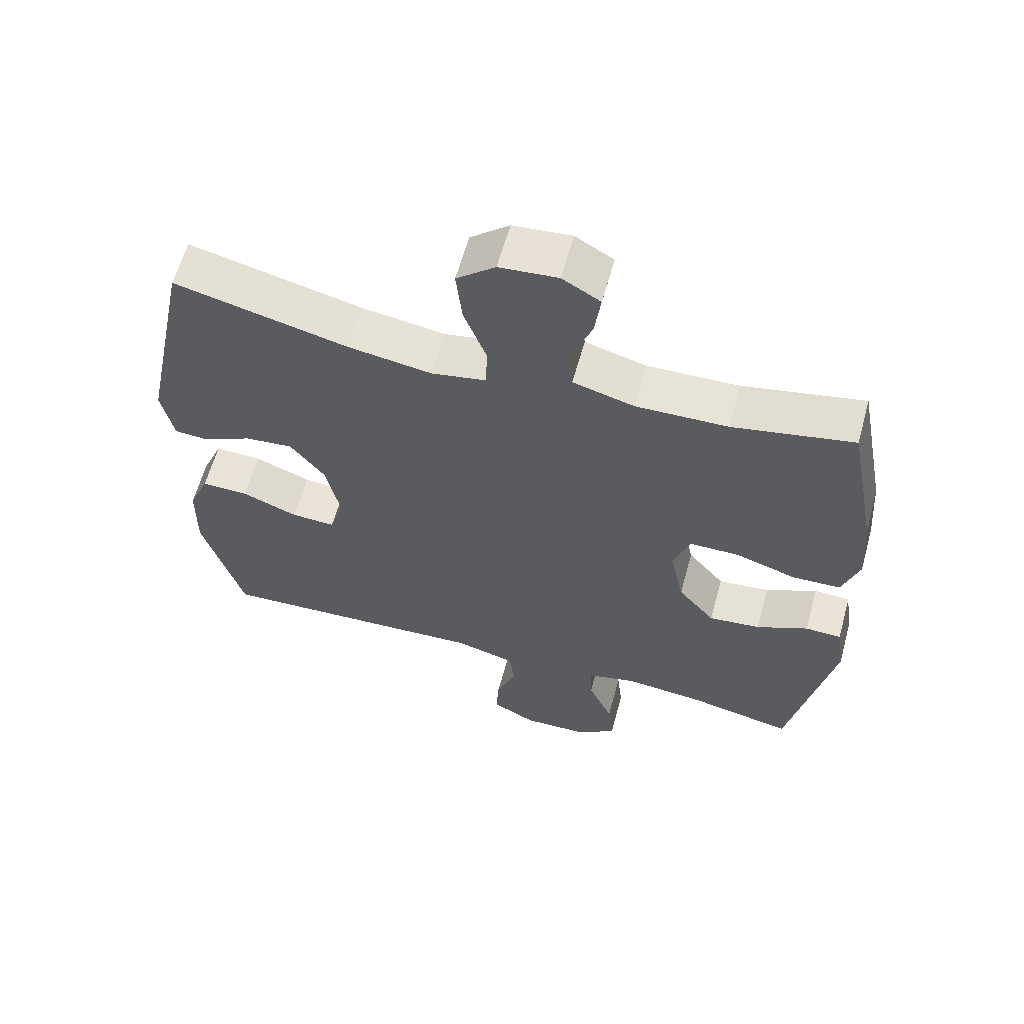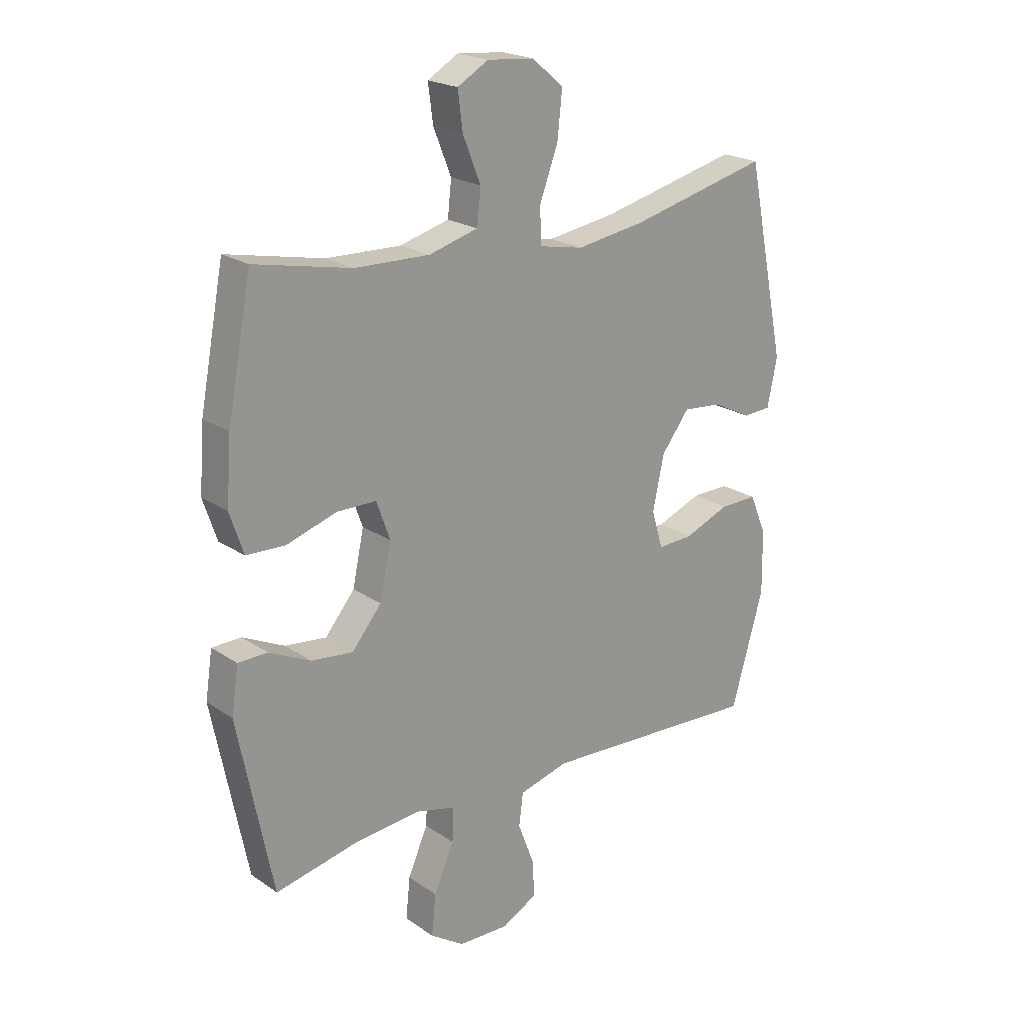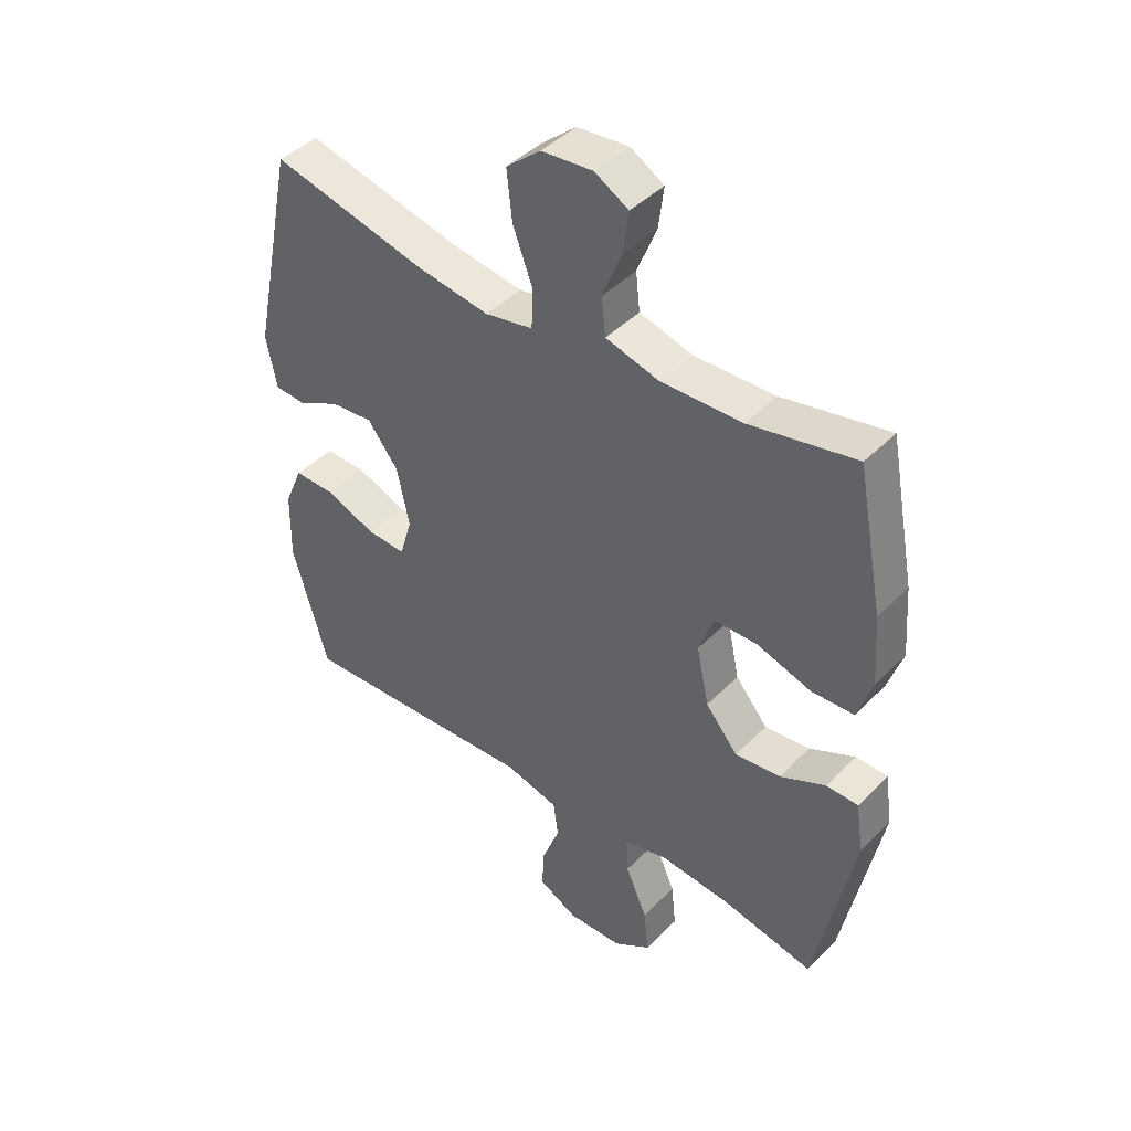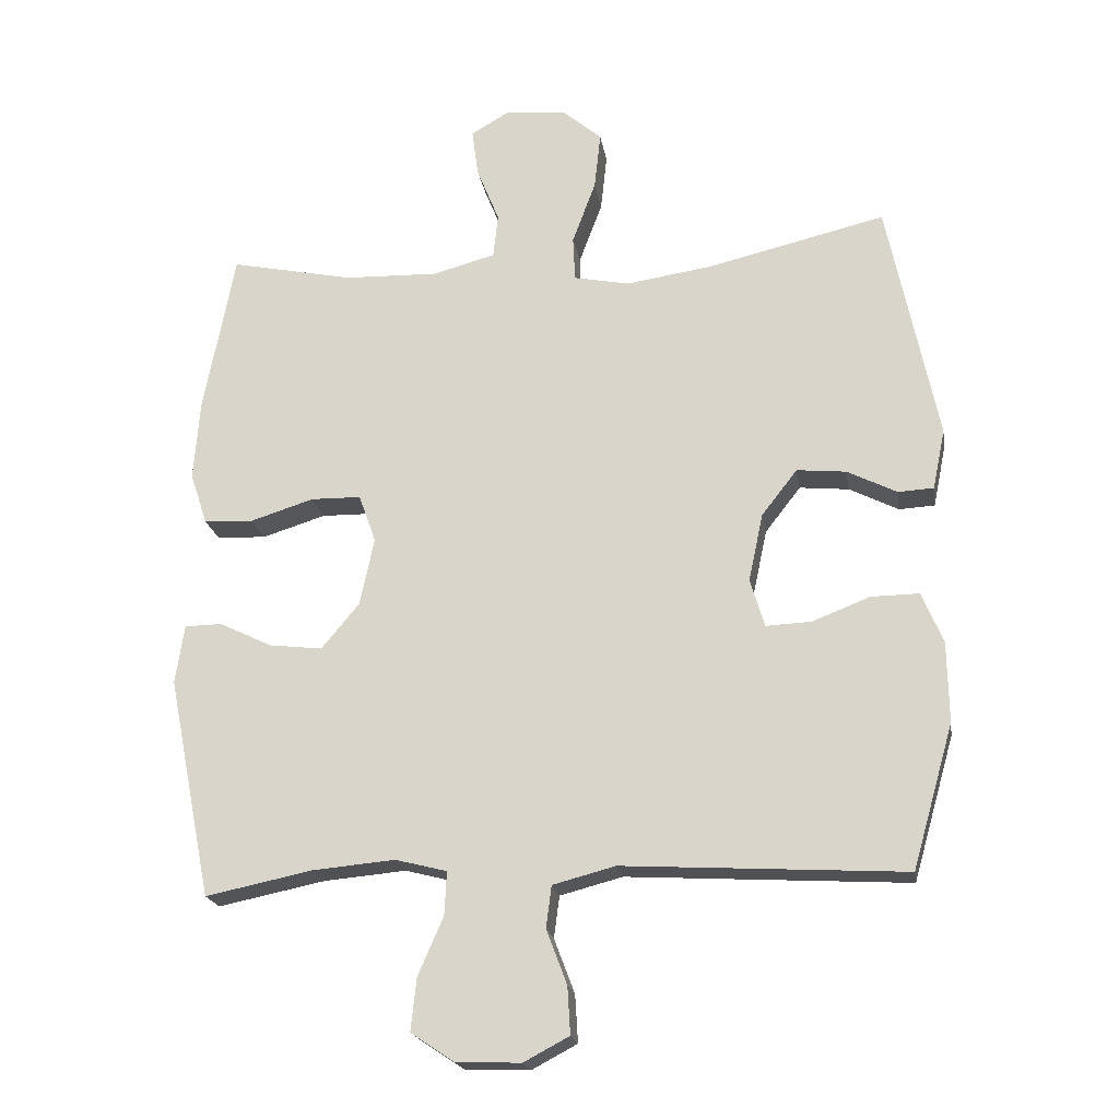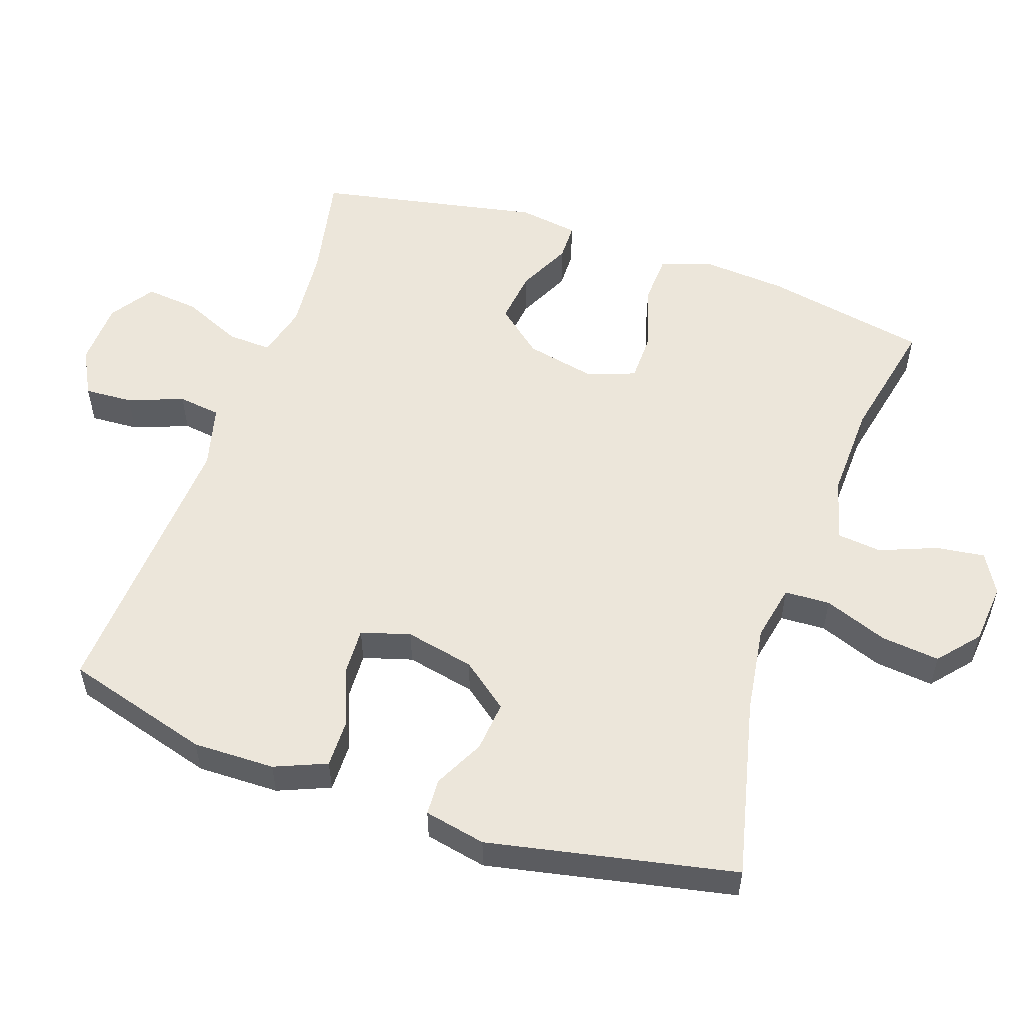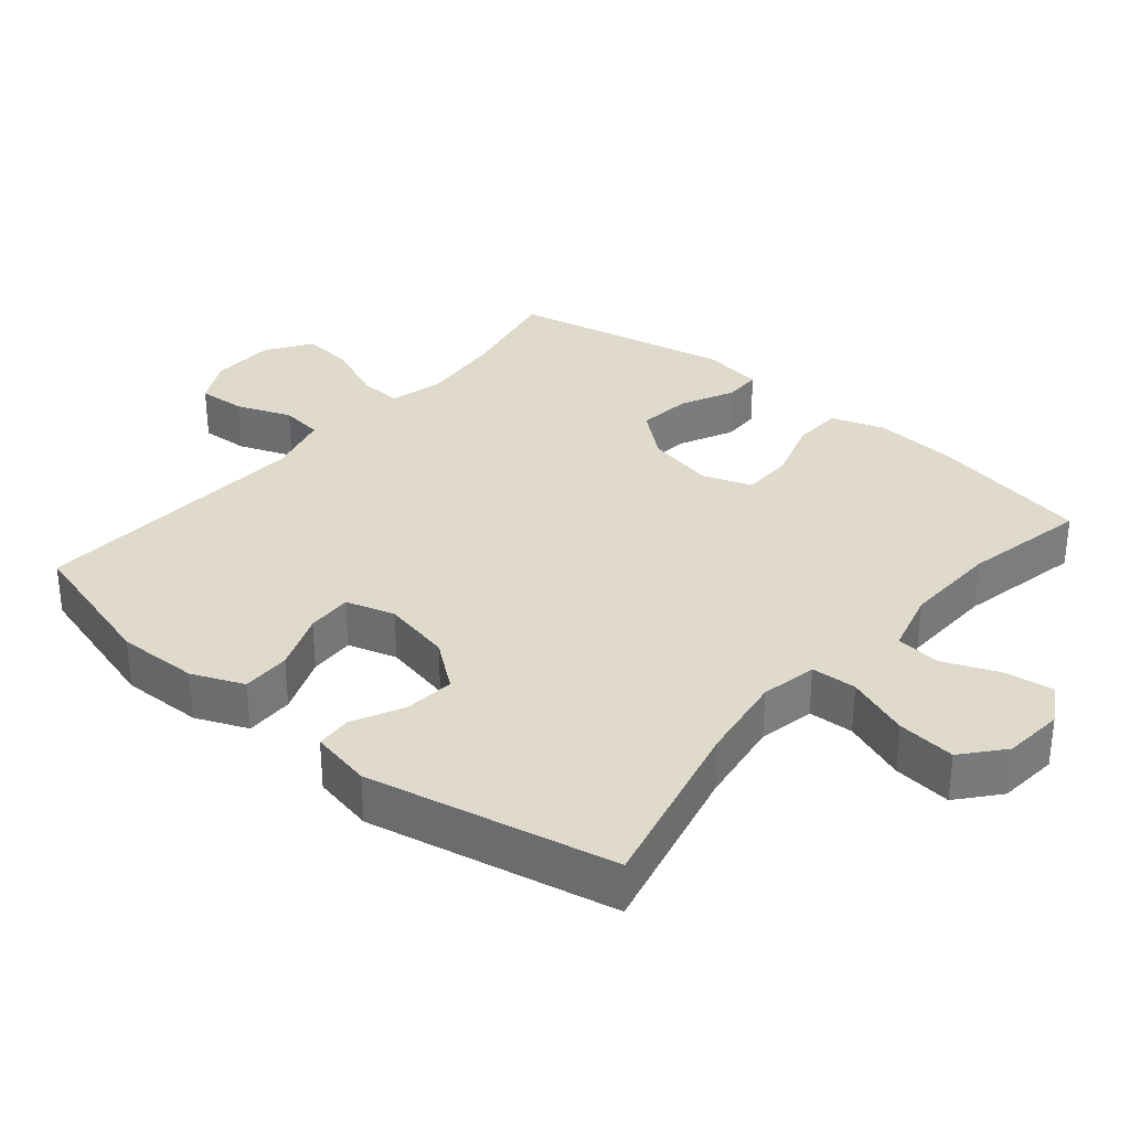
<metadata>
{"format":"obj","ext":"obj","renderer":"f3d","projection":"perspective","resolution":1024,"background":"white","views":[{"elev":61.4,"azim":15.4,"up":"+Z"},{"elev":21.5,"azim":139.9,"up":"+Z"},{"elev":43.3,"azim":40.4,"up":"+Z"},{"elev":-20.0,"azim":-171.0,"up":"+Z"},{"elev":54.4,"azim":-70.9,"up":"+Y"},{"elev":32.4,"azim":-50.0,"up":"+Y"}]}
</metadata>
<code>
v 0.5 0.07 -0.5
v 0.345 0.07 -0.468
v 0.225 0.07 -0.457
v 0.15 0.07 -0.476
v 0.153 0.07 -0.539
v 0.19 0.07 -0.624
v 0.198 0.07 -0.7
v 0.135 0.07 -0.742
v 0.041 0.07 -0.745
v -0.025 0.07 -0.71
v -0.021 0.07 -0.641
v 0.009 0.07 -0.562
v 0.001 0.07 -0.501
v -0.09 0.07 -0.477
v -0.5 0.07 -0.5
v -0.56 0.07 -0.291
v -0.558 0.07 -0.174
v -0.527 0.07 -0.1
v -0.457 0.07 -0.101
v -0.373 0.07 -0.134
v -0.307 0.07 -0.137
v -0.286 0.07 -0.067
v -0.307 0.07 0.032
v -0.359 0.07 0.099
v -0.431 0.07 0.092
v -0.503 0.07 0.056
v -0.555 0.07 0.059
v -0.573 0.07 0.147
v -0.5 0.07 0.5
v -0.241 0.07 0.438
v -0.115 0.07 0.419
v -0.034 0.07 0.435
v -0.031 0.07 0.5
v -0.065 0.07 0.591
v -0.074 0.07 0.675
v -0.016 0.07 0.724
v 0.071 0.07 0.732
v 0.128 0.07 0.699
v 0.119 0.07 0.63
v 0.086 0.07 0.548
v 0.093 0.07 0.484
v 0.184 0.07 0.459
v 0.321 0.07 0.463
v 0.5 0.07 0.5
v 0.545 0.07 0.265
v 0.554 0.07 0.147
v 0.529 0.07 0.072
v 0.457 0.07 0.069
v 0.365 0.07 0.098
v 0.292 0.07 0.097
v 0.267 0.07 0.027
v 0.288 0.07 -0.072
v 0.343 0.07 -0.138
v 0.42 0.07 -0.129
v 0.497 0.07 -0.092
v 0.551 0.07 -0.093
v 0.564 0.07 -0.179
v 0.5 0 -0.5
v 0.345 0 -0.468
v 0.225 0 -0.457
v 0.15 0 -0.476
v 0.153 0 -0.539
v 0.19 0 -0.624
v 0.198 0 -0.7
v 0.135 0 -0.742
v 0.041 0 -0.745
v -0.025 0 -0.71
v -0.021 0 -0.641
v 0.009 0 -0.562
v 0.001 0 -0.501
v -0.09 0 -0.477
v -0.5 0 -0.5
v -0.56 0 -0.291
v -0.558 0 -0.174
v -0.527 0 -0.1
v -0.457 0 -0.101
v -0.373 0 -0.134
v -0.307 0 -0.137
v -0.286 0 -0.067
v -0.307 0 0.032
v -0.359 0 0.099
v -0.431 0 0.092
v -0.503 0 0.056
v -0.555 0 0.059
v -0.573 0 0.147
v -0.5 0 0.5
v -0.241 0 0.438
v -0.115 0 0.419
v -0.034 0 0.435
v -0.031 0 0.5
v -0.065 0 0.591
v -0.074 0 0.675
v -0.016 0 0.724
v 0.071 0 0.732
v 0.128 0 0.699
v 0.119 0 0.63
v 0.086 0 0.548
v 0.093 0 0.484
v 0.184 0 0.459
v 0.321 0 0.463
v 0.5 0 0.5
v 0.545 0 0.265
v 0.554 0 0.147
v 0.529 0 0.072
v 0.457 0 0.069
v 0.365 0 0.098
v 0.292 0 0.097
v 0.267 0 0.027
v 0.288 0 -0.072
v 0.343 0 -0.138
v 0.42 0 -0.129
v 0.497 0 -0.092
v 0.551 0 -0.093
v 0.564 0 -0.179
f 54 55 56 57
f 53 54 57 1
f 52 53 1 2
f 51 52 2 3
f 46 47 48 49
f 46 49 50
f 43 44 45 46
f 42 43 46 50
f 41 42 50 51
f 37 38 39 40
f 35 36 37 40
f 33 34 35 40
f 32 33 40 41
f 27 28 29 30
f 25 26 27 30
f 24 25 30 31
f 23 24 31 32
f 17 18 19 20
f 17 20 21
f 14 15 16 17
f 13 14 17 21
f 9 10 11 12
f 9 12 13
f 8 9 13
f 5 6 7 8
f 4 5 8 13
f 22 23 32 41
f 21 22 41 51
f 13 21 51
f 3 4 13 51
f 114 113 112 111
f 58 114 111 110
f 59 58 110 109
f 60 59 109 108
f 106 105 104 103
f 107 106 103
f 103 102 101 100
f 107 103 100 99
f 108 107 99 98
f 97 96 95 94
f 97 94 93 92
f 97 92 91 90
f 98 97 90 89
f 87 86 85 84
f 87 84 83 82
f 88 87 82 81
f 89 88 81 80
f 77 76 75 74
f 78 77 74
f 74 73 72 71
f 78 74 71 70
f 69 68 67 66
f 70 69 66
f 70 66 65
f 65 64 63 62
f 70 65 62 61
f 98 89 80 79
f 108 98 79 78
f 108 78 70
f 108 70 61 60
f 1 58 59 2
f 2 59 60 3
f 3 60 61 4
f 4 61 62 5
f 5 62 63 6
f 6 63 64 7
f 7 64 65 8
f 8 65 66 9
f 9 66 67 10
f 10 67 68 11
f 11 68 69 12
f 12 69 70 13
f 13 70 71 14
f 14 71 72 15
f 15 72 73 16
f 16 73 74 17
f 17 74 75 18
f 18 75 76 19
f 19 76 77 20
f 20 77 78 21
f 21 78 79 22
f 22 79 80 23
f 23 80 81 24
f 24 81 82 25
f 25 82 83 26
f 26 83 84 27
f 27 84 85 28
f 28 85 86 29
f 29 86 87 30
f 30 87 88 31
f 31 88 89 32
f 32 89 90 33
f 33 90 91 34
f 34 91 92 35
f 35 92 93 36
f 36 93 94 37
f 37 94 95 38
f 38 95 96 39
f 39 96 97 40
f 40 97 98 41
f 41 98 99 42
f 42 99 100 43
f 43 100 101 44
f 44 101 102 45
f 45 102 103 46
f 46 103 104 47
f 47 104 105 48
f 48 105 106 49
f 49 106 107 50
f 50 107 108 51
f 51 108 109 52
f 52 109 110 53
f 53 110 111 54
f 54 111 112 55
f 55 112 113 56
f 56 113 114 57
f 57 114 58 1

</code>
